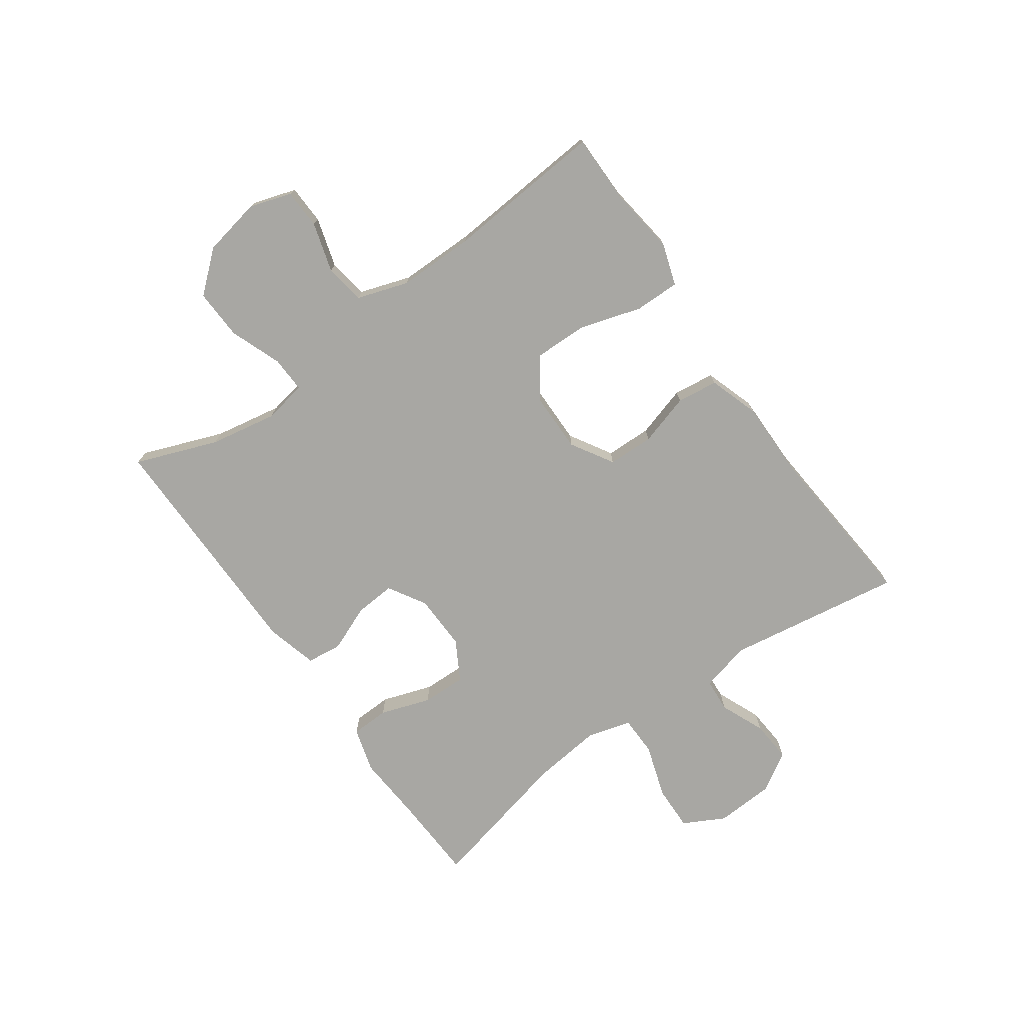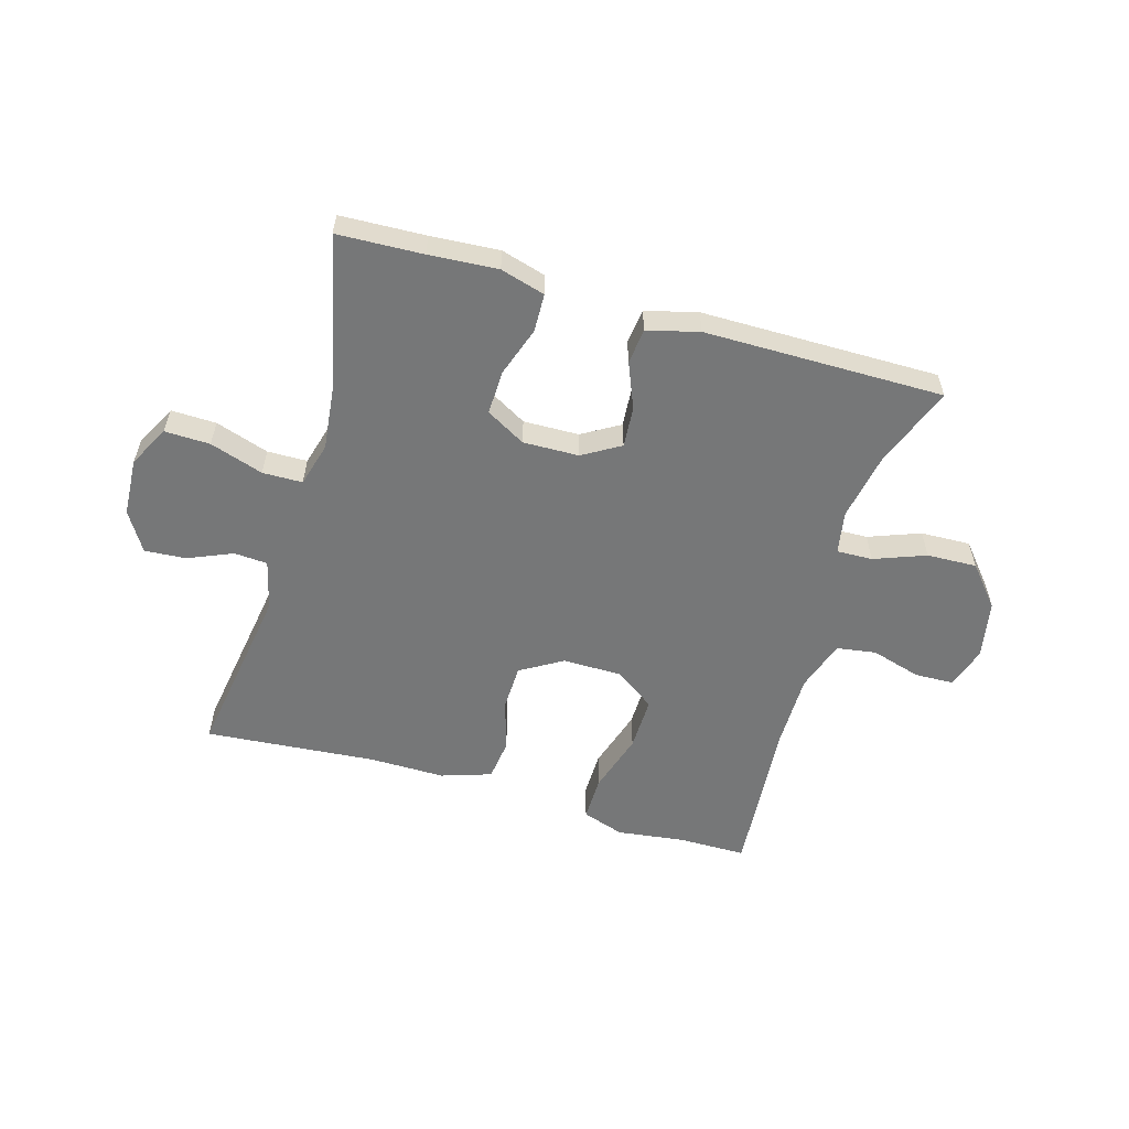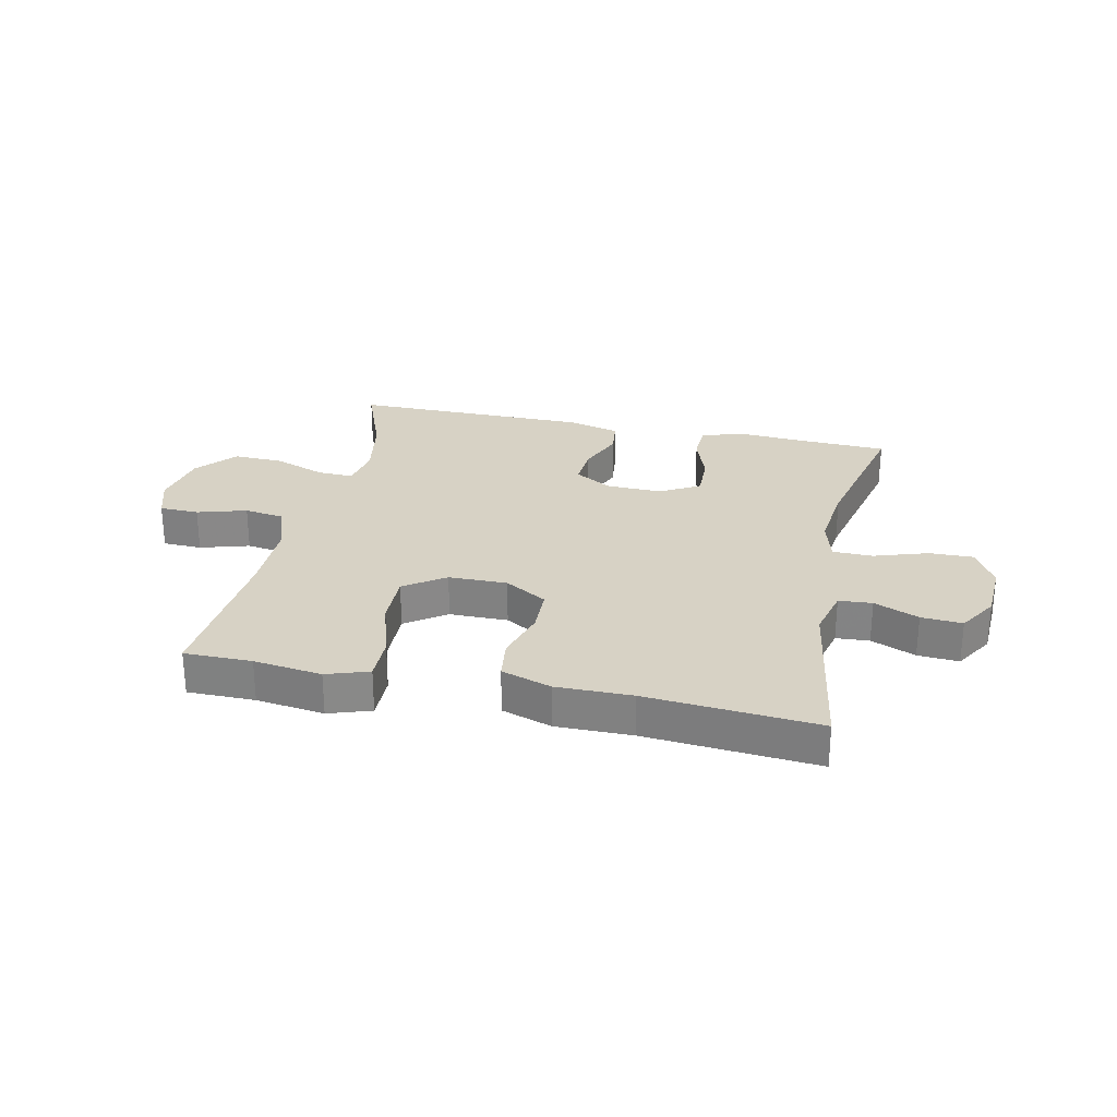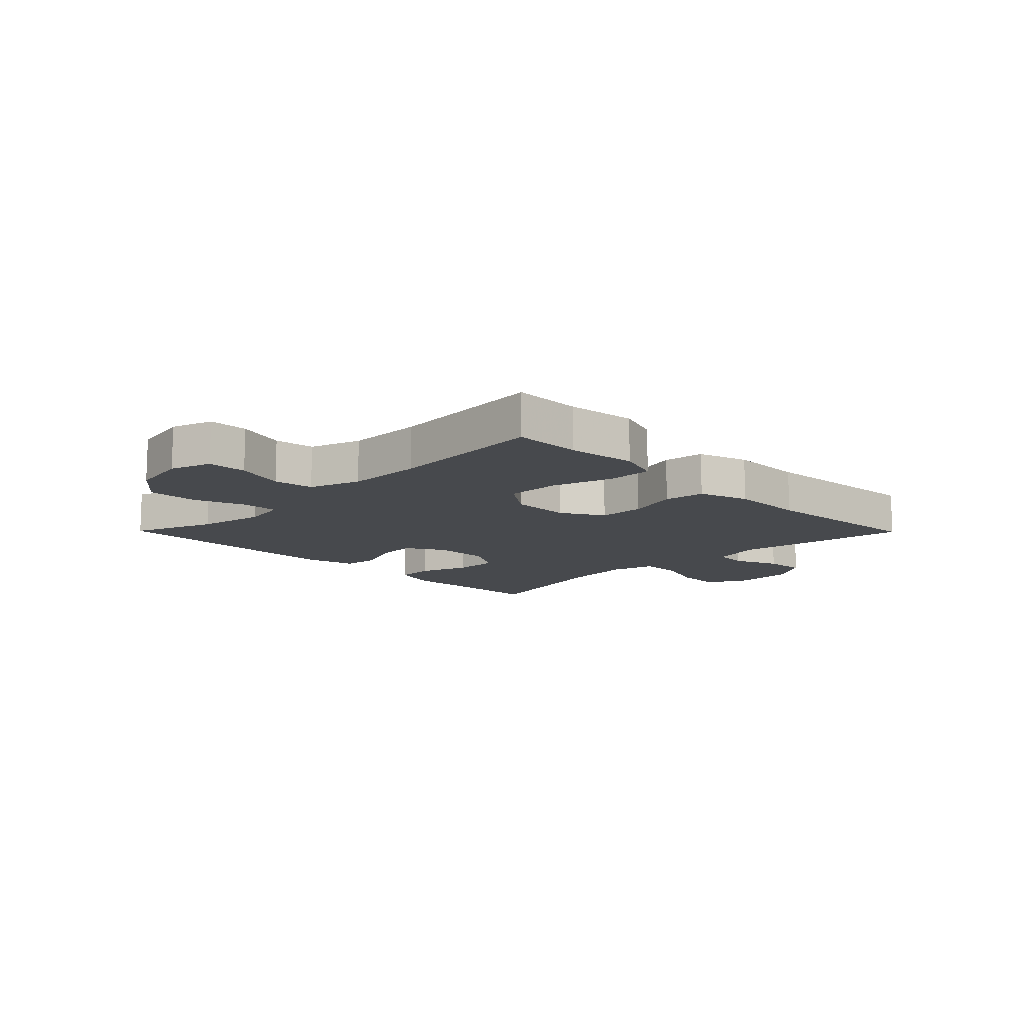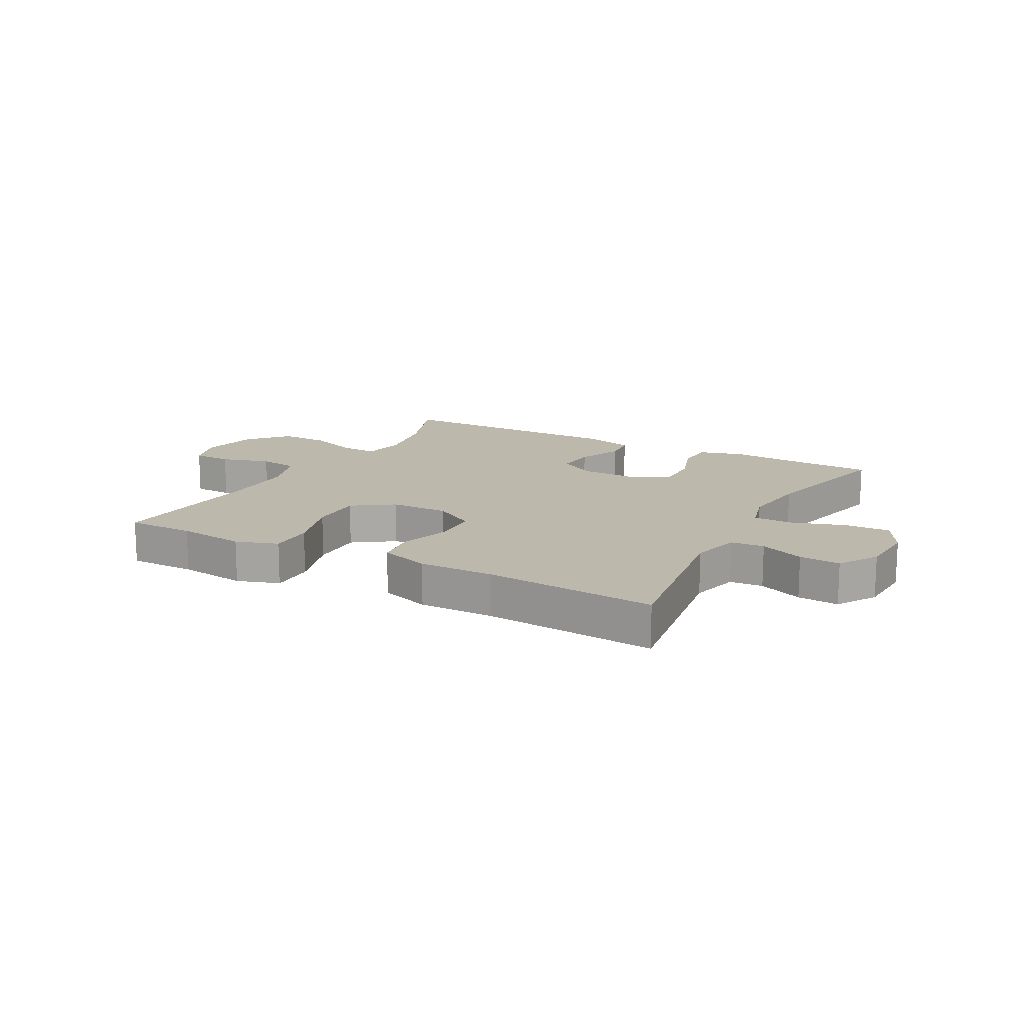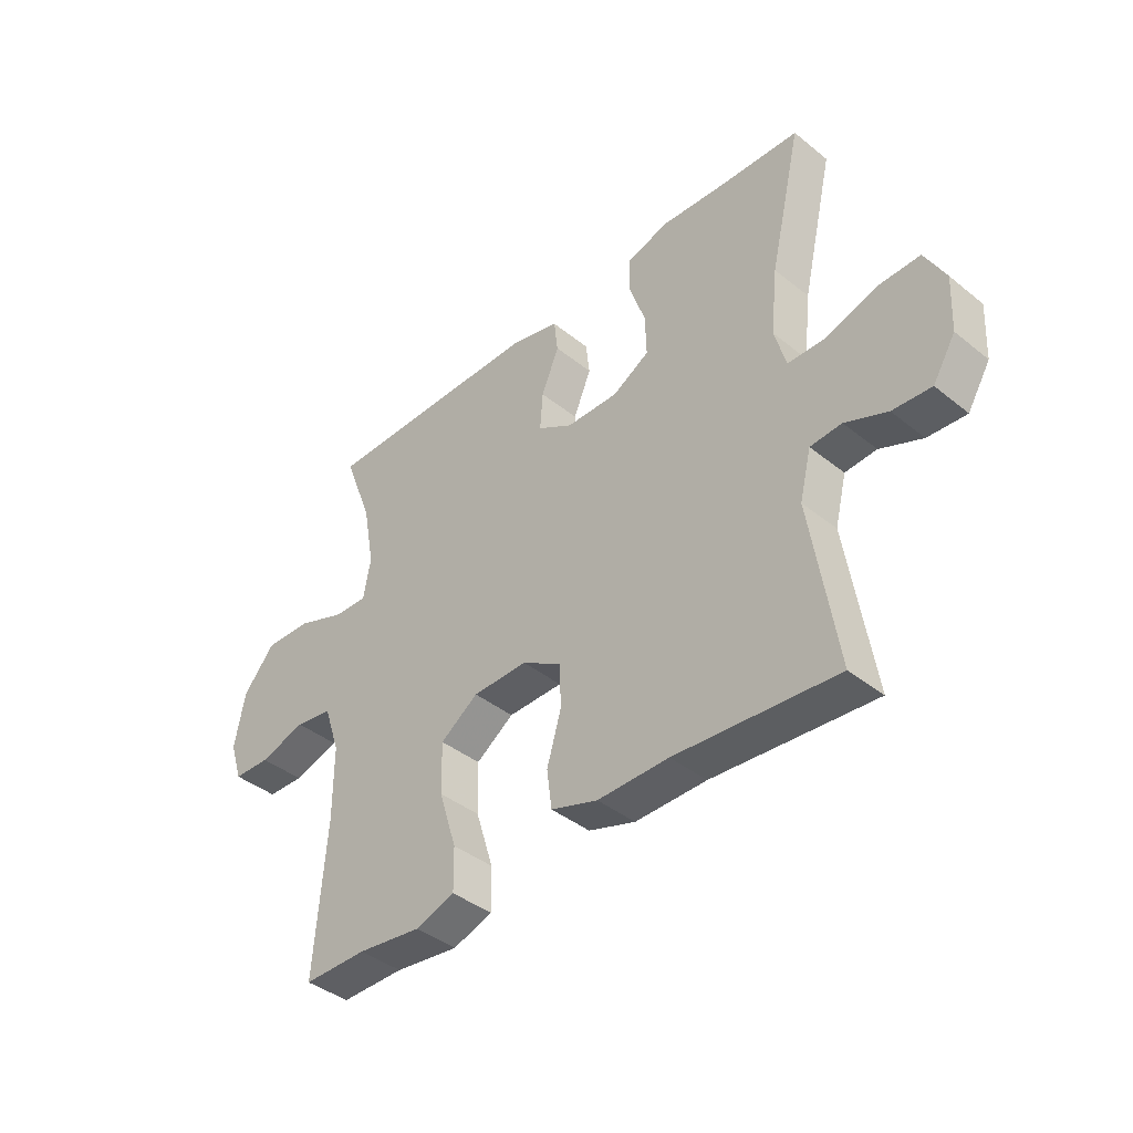
<metadata>
{"format":"obj","ext":"obj","renderer":"f3d","projection":"perspective","resolution":1024,"background":"white","views":[{"elev":-74.5,"azim":125.5,"up":"+Y"},{"elev":-57.0,"azim":-16.2,"up":"+Y"},{"elev":27.4,"azim":-167.8,"up":"+Y"},{"elev":-12.2,"azim":134.6,"up":"+Y"},{"elev":14.8,"azim":-151.4,"up":"+Y"},{"elev":-40.7,"azim":-134.4,"up":"+Z"}]}
</metadata>
<code>
v 0.5 0.07 0.5
v 0.447 0.07 0.361
v 0.426 0.07 0.247
v 0.439 0.07 0.174
v 0.5 0.07 0.176
v 0.588 0.07 0.209
v 0.673 0.07 0.212
v 0.731 0.07 0.144
v 0.75 0.07 0.045
v 0.727 0.07 -0.026
v 0.66 0.07 -0.028
v 0.576 0.07 -0.003
v 0.508 0.07 -0.013
v 0.479 0.07 -0.1
v 0.479 0.07 -0.23
v 0.5 0.07 -0.5
v 0.385 0.07 -0.5
v 0.269 0.07 -0.515
v 0.197 0.07 -0.491
v 0.198 0.07 -0.414
v 0.23 0.07 -0.311
v 0.232 0.07 -0.219
v 0.163 0.07 -0.171
v 0.063 0.07 -0.17
v -0.009 0.07 -0.213
v -0.011 0.07 -0.291
v 0.015 0.07 -0.379
v 0.006 0.07 -0.449
v -0.079 0.07 -0.477
v -0.208 0.07 -0.476
v -0.5 0.07 -0.5
v -0.453 0.07 -0.201
v -0.474 0.07 -0.116
v -0.531 0.07 -0.112
v -0.607 0.07 -0.144
v -0.677 0.07 -0.149
v -0.718 0.07 -0.082
v -0.723 0.07 0.017
v -0.686 0.07 0.087
v -0.609 0.07 0.085
v -0.518 0.07 0.055
v -0.45 0.07 0.056
v -0.429 0.07 0.131
v -0.442 0.07 0.249
v -0.5 0.07 0.5
v -0.355 0.07 0.506
v -0.238 0.07 0.514
v -0.162 0.07 0.492
v -0.16 0.07 0.427
v -0.189 0.07 0.342
v -0.191 0.07 0.267
v -0.124 0.07 0.229
v -0.029 0.07 0.231
v 0.035 0.07 0.269
v 0.03 0.07 0.338
v -0.002 0.07 0.416
v 0.005 0.07 0.476
v 0.093 0.07 0.499
v 0.5 0 0.5
v 0.447 0 0.361
v 0.426 0 0.247
v 0.439 0 0.174
v 0.5 0 0.176
v 0.588 0 0.209
v 0.673 0 0.212
v 0.731 0 0.144
v 0.75 0 0.045
v 0.727 0 -0.026
v 0.66 0 -0.028
v 0.576 0 -0.003
v 0.508 0 -0.013
v 0.479 0 -0.1
v 0.479 0 -0.23
v 0.5 0 -0.5
v 0.385 0 -0.5
v 0.269 0 -0.515
v 0.197 0 -0.491
v 0.198 0 -0.414
v 0.23 0 -0.311
v 0.232 0 -0.219
v 0.163 0 -0.171
v 0.063 0 -0.17
v -0.009 0 -0.213
v -0.011 0 -0.291
v 0.015 0 -0.379
v 0.006 0 -0.449
v -0.079 0 -0.477
v -0.208 0 -0.476
v -0.5 0 -0.5
v -0.453 0 -0.201
v -0.474 0 -0.116
v -0.531 0 -0.112
v -0.607 0 -0.144
v -0.677 0 -0.149
v -0.718 0 -0.082
v -0.723 0 0.017
v -0.686 0 0.087
v -0.609 0 0.085
v -0.518 0 0.055
v -0.45 0 0.056
v -0.429 0 0.131
v -0.442 0 0.249
v -0.5 0 0.5
v -0.355 0 0.506
v -0.238 0 0.514
v -0.162 0 0.492
v -0.16 0 0.427
v -0.189 0 0.342
v -0.191 0 0.267
v -0.124 0 0.229
v -0.029 0 0.231
v 0.035 0 0.269
v 0.03 0 0.338
v -0.002 0 0.416
v 0.005 0 0.476
v 0.093 0 0.499
f 55 56 57 58
f 54 55 58 1
f 53 54 1 2
f 47 48 49 50
f 46 47 50 51
f 44 45 46 51
f 43 44 51 52
f 38 39 40 41
f 38 41 42
f 37 38 42
f 34 35 36 37
f 33 34 37 42
f 32 33 42 43
f 30 31 32
f 26 27 28 29
f 25 26 29 30
f 18 19 20 21
f 17 18 21 22
f 15 16 17 22
f 14 15 22 23
f 9 10 11 12
f 9 12 13
f 8 9 13
f 5 6 7 8
f 4 5 8 13
f 53 2 3
f 53 3 4
f 25 30 32 43
f 24 25 43 52
f 23 24 52 53
f 14 23 53
f 4 13 14 53
f 116 115 114 113
f 59 116 113 112
f 60 59 112 111
f 108 107 106 105
f 109 108 105 104
f 109 104 103 102
f 110 109 102 101
f 99 98 97 96
f 100 99 96
f 100 96 95
f 95 94 93 92
f 100 95 92 91
f 101 100 91 90
f 90 89 88
f 87 86 85 84
f 88 87 84 83
f 79 78 77 76
f 80 79 76 75
f 80 75 74 73
f 81 80 73 72
f 70 69 68 67
f 71 70 67
f 71 67 66
f 66 65 64 63
f 71 66 63 62
f 61 60 111
f 62 61 111
f 101 90 88 83
f 110 101 83 82
f 111 110 82 81
f 111 81 72
f 111 72 71 62
f 1 59 60 2
f 2 60 61 3
f 3 61 62 4
f 4 62 63 5
f 5 63 64 6
f 6 64 65 7
f 7 65 66 8
f 8 66 67 9
f 9 67 68 10
f 10 68 69 11
f 11 69 70 12
f 12 70 71 13
f 13 71 72 14
f 14 72 73 15
f 15 73 74 16
f 16 74 75 17
f 17 75 76 18
f 18 76 77 19
f 19 77 78 20
f 20 78 79 21
f 21 79 80 22
f 22 80 81 23
f 23 81 82 24
f 24 82 83 25
f 25 83 84 26
f 26 84 85 27
f 27 85 86 28
f 28 86 87 29
f 29 87 88 30
f 30 88 89 31
f 31 89 90 32
f 32 90 91 33
f 33 91 92 34
f 34 92 93 35
f 35 93 94 36
f 36 94 95 37
f 37 95 96 38
f 38 96 97 39
f 39 97 98 40
f 40 98 99 41
f 41 99 100 42
f 42 100 101 43
f 43 101 102 44
f 44 102 103 45
f 45 103 104 46
f 46 104 105 47
f 47 105 106 48
f 48 106 107 49
f 49 107 108 50
f 50 108 109 51
f 51 109 110 52
f 52 110 111 53
f 53 111 112 54
f 54 112 113 55
f 55 113 114 56
f 56 114 115 57
f 57 115 116 58
f 58 116 59 1

</code>
